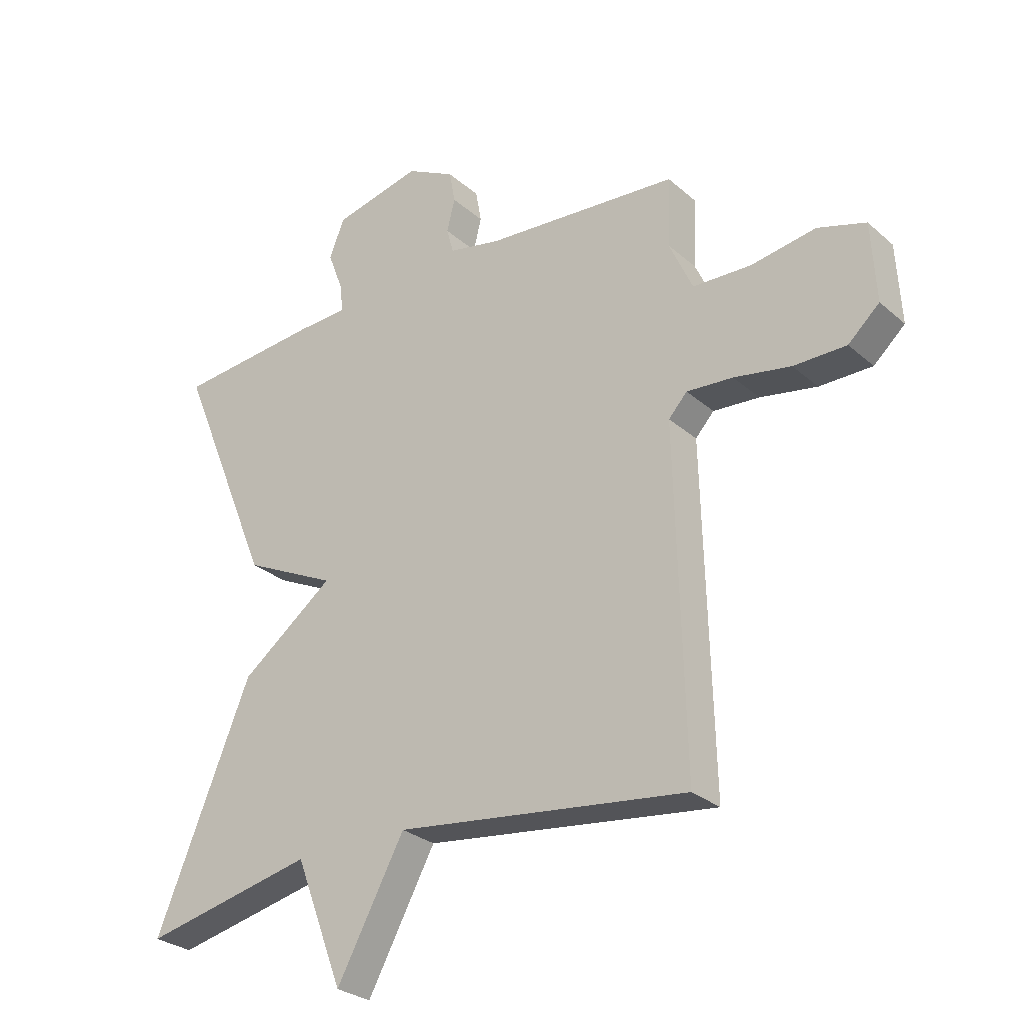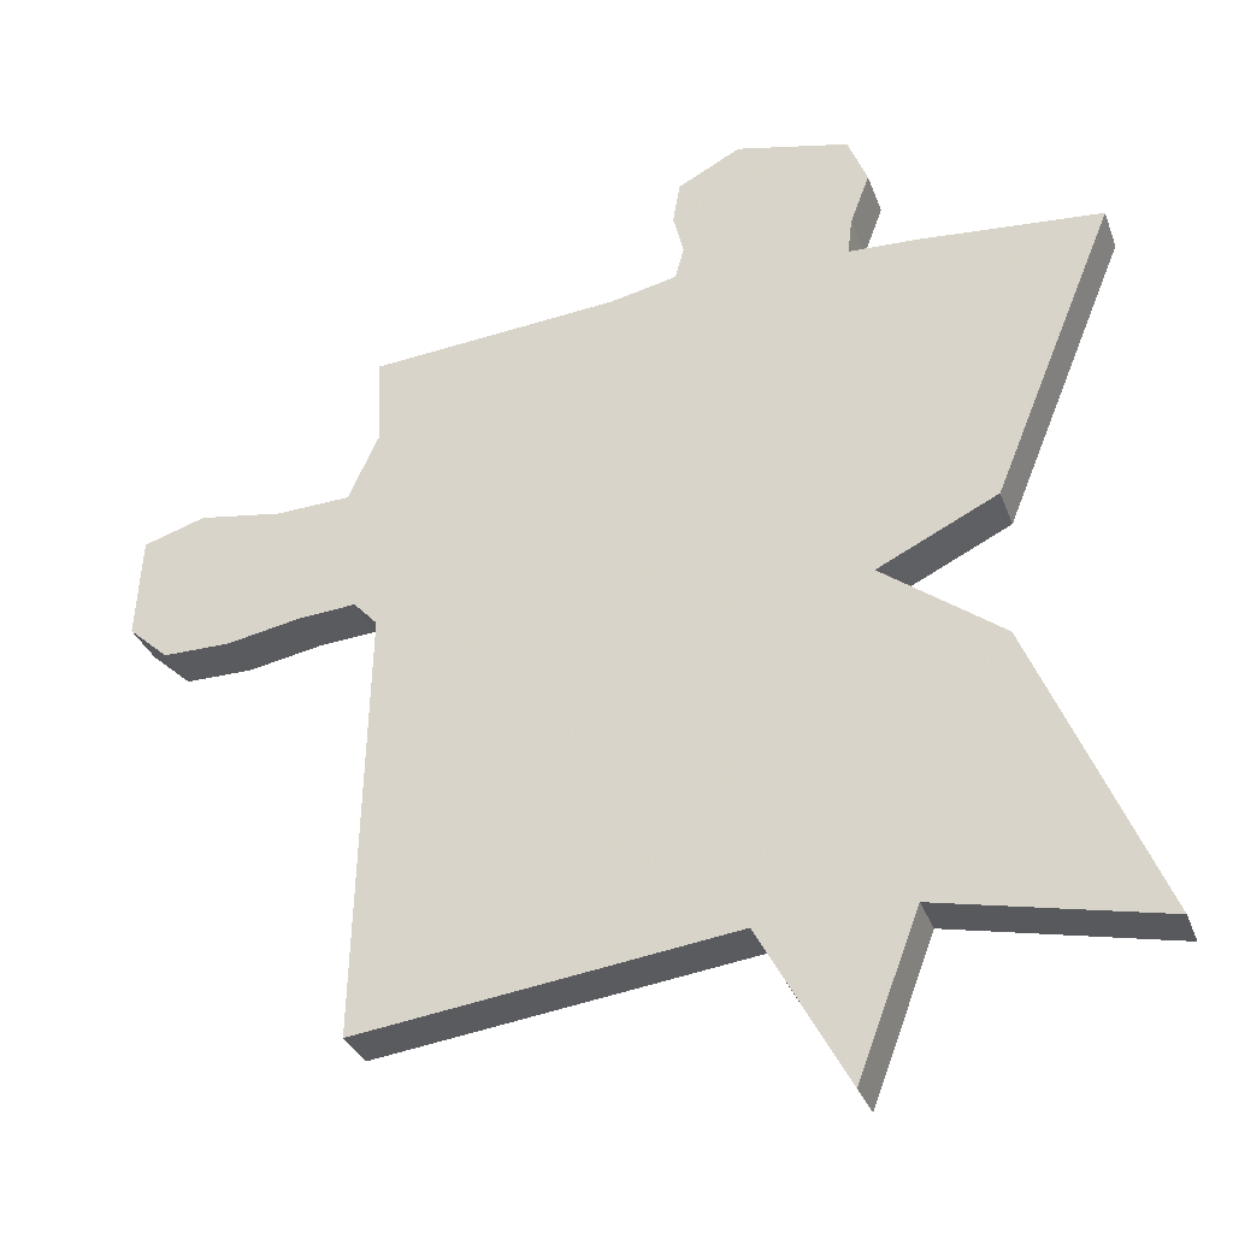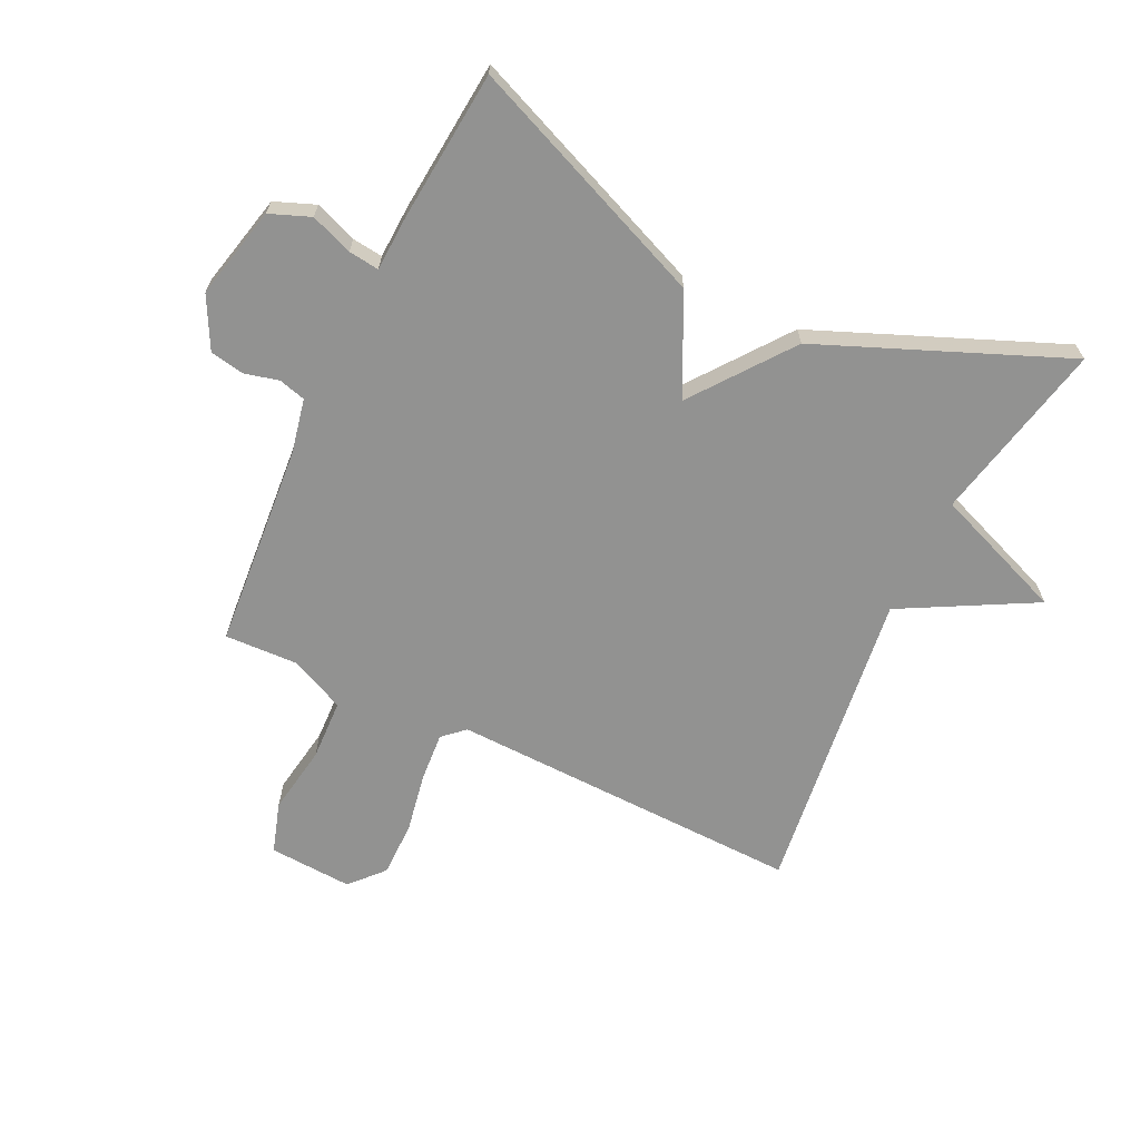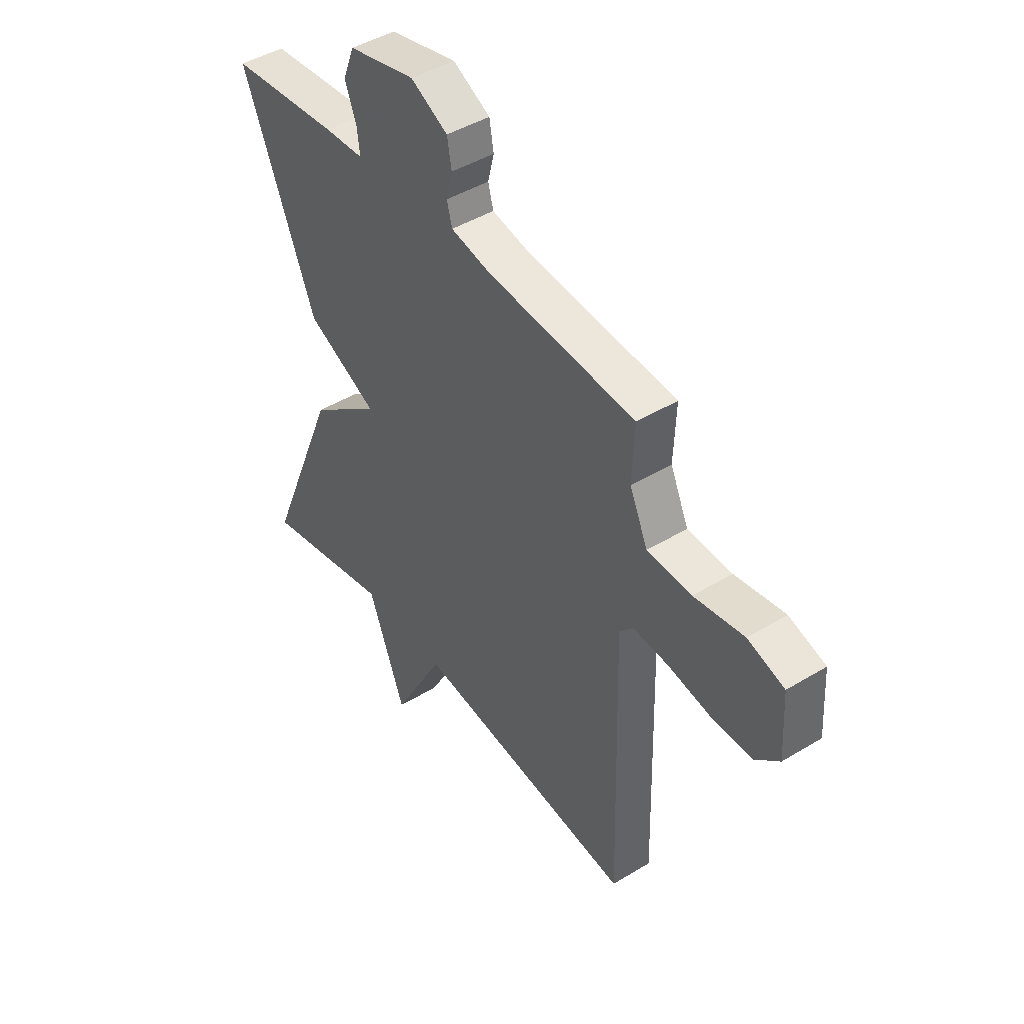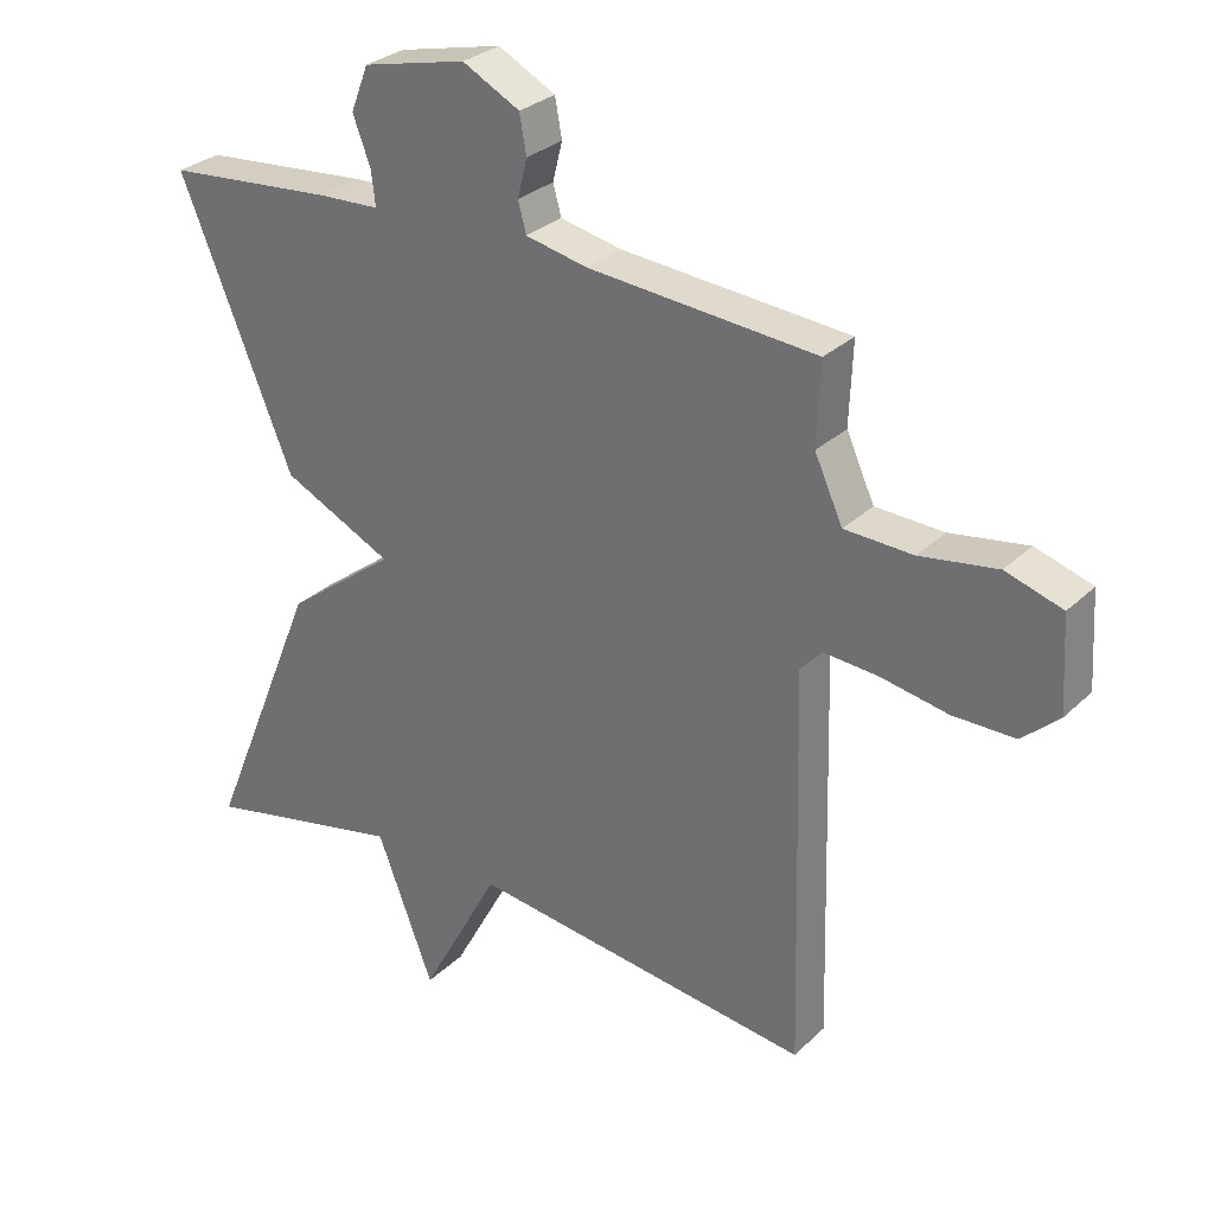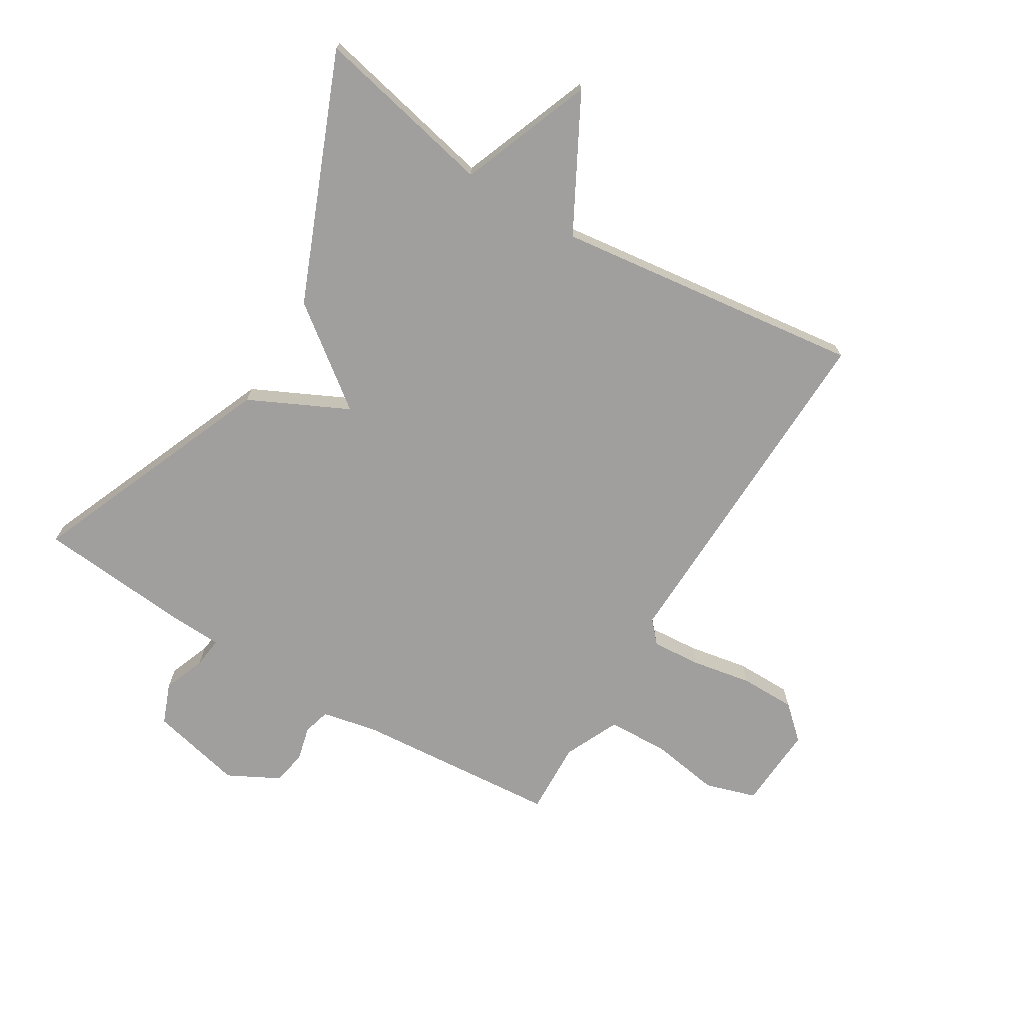
<metadata>
{"format":"obj","ext":"obj","renderer":"f3d","projection":"perspective","resolution":1024,"background":"white","views":[{"elev":-28.2,"azim":-142.2,"up":"+Z"},{"elev":-32.8,"azim":18.7,"up":"+Z"},{"elev":-66.2,"azim":64.3,"up":"+Y"},{"elev":44.7,"azim":-125.3,"up":"+Z"},{"elev":29.4,"azim":-143.8,"up":"+Z"},{"elev":-71.3,"azim":148.7,"up":"+Y"}]}
</metadata>
<code>
v -0.5 0.07 -0.5
v -0.485 0.07 0.081
v -0.517 0.07 0.116
v -0.597 0.07 0.11
v -0.695 0.07 0.092
v -0.786 0.07 0.092
v -0.84 0.07 0.141
v -0.832 0.07 0.278
v -0.749 0.07 0.304
v -0.636 0.07 0.286
v -0.536 0.07 0.29
v -0.495 0.07 0.38
v -0.5 0.07 0.5
v -0.165 0.07 0.527
v -0.075 0.07 0.546
v -0.063 0.07 0.59
v -0.077 0.07 0.646
v -0.067 0.07 0.702
v 0.017 0.07 0.746
v 0.169 0.07 0.711
v 0.195 0.07 0.645
v 0.169 0.07 0.576
v 0.163 0.07 0.526
v 0.252 0.07 0.522
v 0.5 0.07 0.5
v 0.335 0.07 0.1
v 0.174 0.07 0.022
v 0.335 0.07 -0.1
v 0.5 0.07 -0.5
v 0.204 0.07 -0.436
v 0.121 0.07 -0.652
v 0.004 0.07 -0.436
v -0.5 0 -0.5
v -0.485 0 0.081
v -0.517 0 0.116
v -0.597 0 0.11
v -0.695 0 0.092
v -0.786 0 0.092
v -0.84 0 0.141
v -0.832 0 0.278
v -0.749 0 0.304
v -0.636 0 0.286
v -0.536 0 0.29
v -0.495 0 0.38
v -0.5 0 0.5
v -0.165 0 0.527
v -0.075 0 0.546
v -0.063 0 0.59
v -0.077 0 0.646
v -0.067 0 0.702
v 0.017 0 0.746
v 0.169 0 0.711
v 0.195 0 0.645
v 0.169 0 0.576
v 0.163 0 0.526
v 0.252 0 0.522
v 0.5 0 0.5
v 0.335 0 0.1
v 0.174 0 0.022
v 0.335 0 -0.1
v 0.5 0 -0.5
v 0.204 0 -0.436
v 0.121 0 -0.652
v 0.004 0 -0.436
f 30 31 32
f 27 28 29 30
f 27 30 32
f 25 26 27
f 24 25 27
f 23 24 27
f 32 1 2
f 27 32 2
f 23 27 2
f 20 21 22
f 19 20 22
f 18 19 22
f 17 18 22
f 16 17 22
f 15 16 22 23
f 23 2 3
f 15 23 3
f 14 15 3
f 12 13 14
f 14 3 4
f 12 14 4
f 11 12 4
f 8 9 10
f 7 8 10
f 6 7 10
f 5 6 10
f 4 5 10
f 4 10 11
f 64 63 62
f 62 61 60 59
f 64 62 59
f 59 58 57
f 59 57 56
f 59 56 55
f 34 33 64
f 34 64 59
f 34 59 55
f 54 53 52
f 54 52 51
f 54 51 50
f 54 50 49
f 54 49 48
f 55 54 48 47
f 35 34 55
f 35 55 47
f 35 47 46
f 46 45 44
f 36 35 46
f 36 46 44
f 36 44 43
f 42 41 40
f 42 40 39
f 42 39 38
f 42 38 37
f 42 37 36
f 43 42 36
f 1 33 34 2
f 2 34 35 3
f 3 35 36 4
f 4 36 37 5
f 5 37 38 6
f 6 38 39 7
f 7 39 40 8
f 8 40 41 9
f 9 41 42 10
f 10 42 43 11
f 11 43 44 12
f 12 44 45 13
f 13 45 46 14
f 14 46 47 15
f 15 47 48 16
f 16 48 49 17
f 17 49 50 18
f 18 50 51 19
f 19 51 52 20
f 20 52 53 21
f 21 53 54 22
f 22 54 55 23
f 23 55 56 24
f 24 56 57 25
f 25 57 58 26
f 26 58 59 27
f 27 59 60 28
f 28 60 61 29
f 29 61 62 30
f 30 62 63 31
f 31 63 64 32
f 32 64 33 1

</code>
